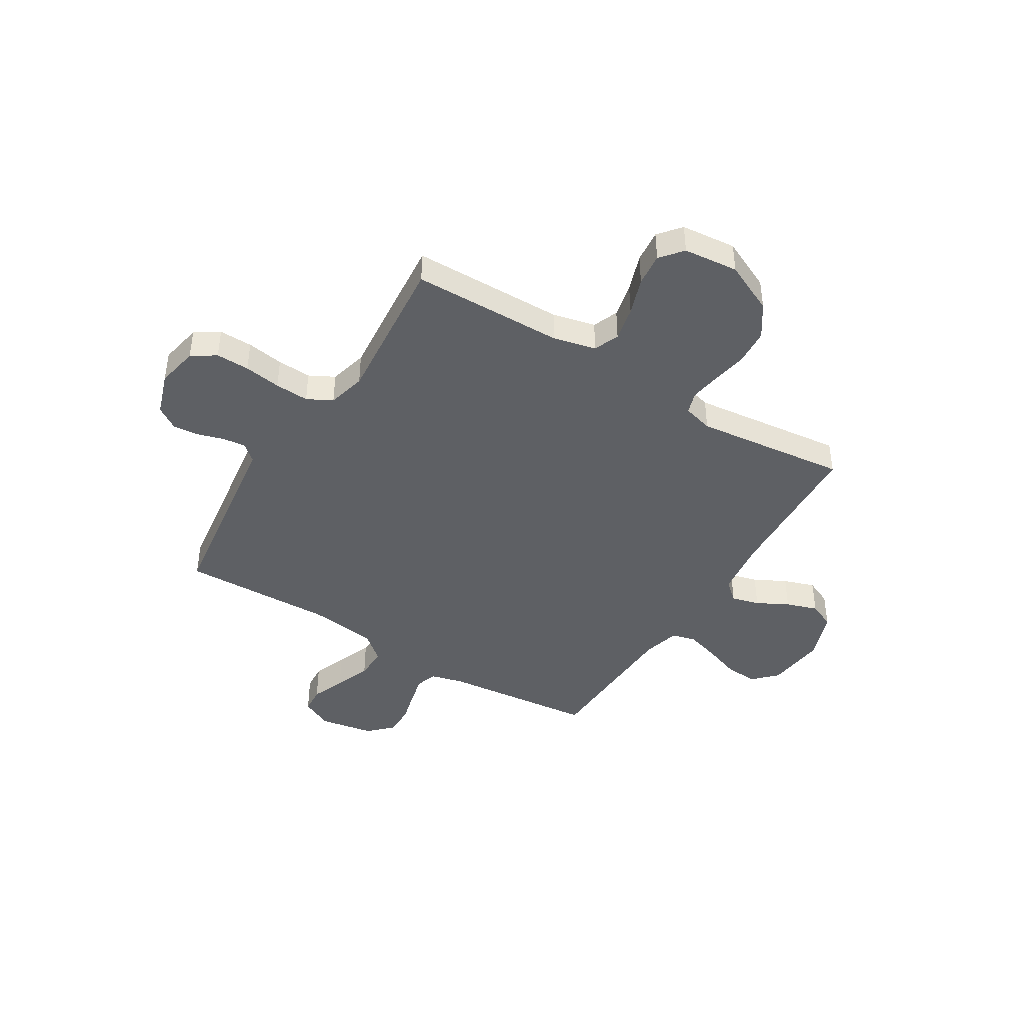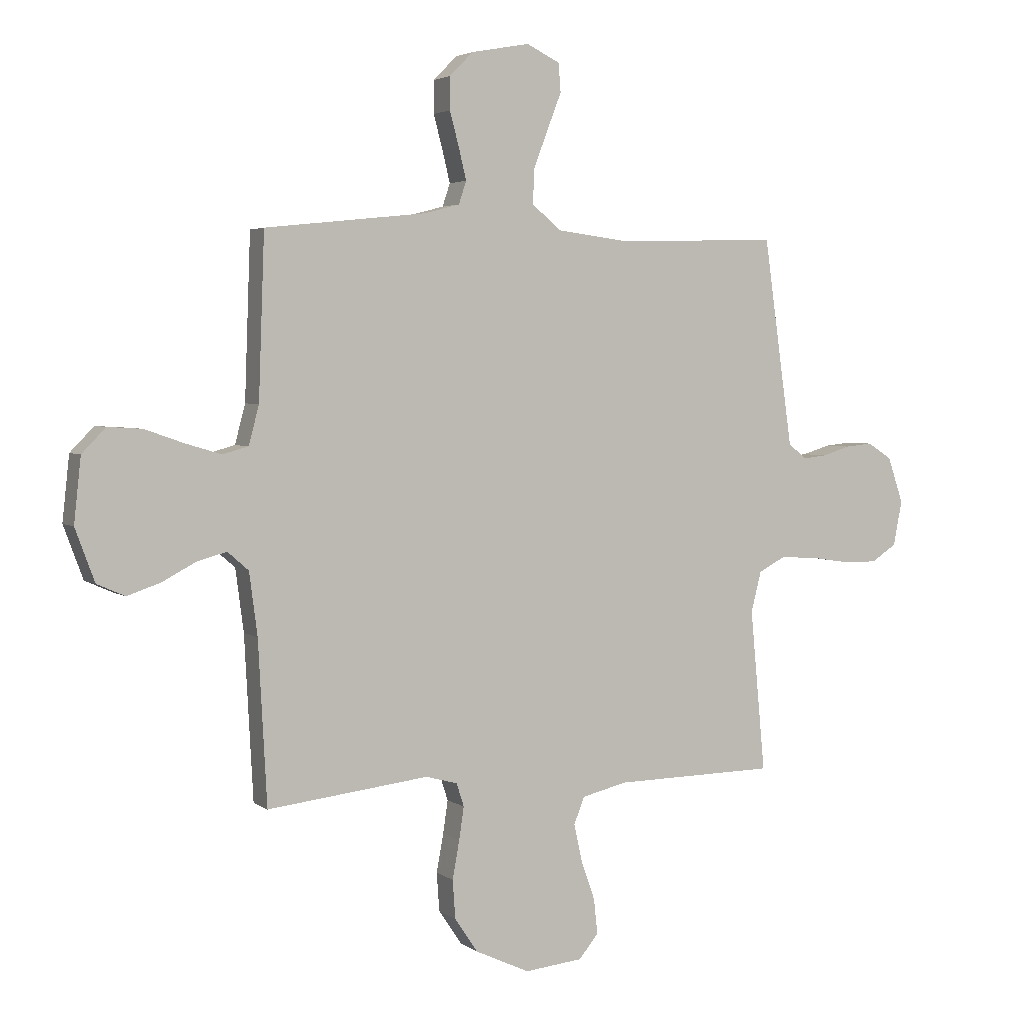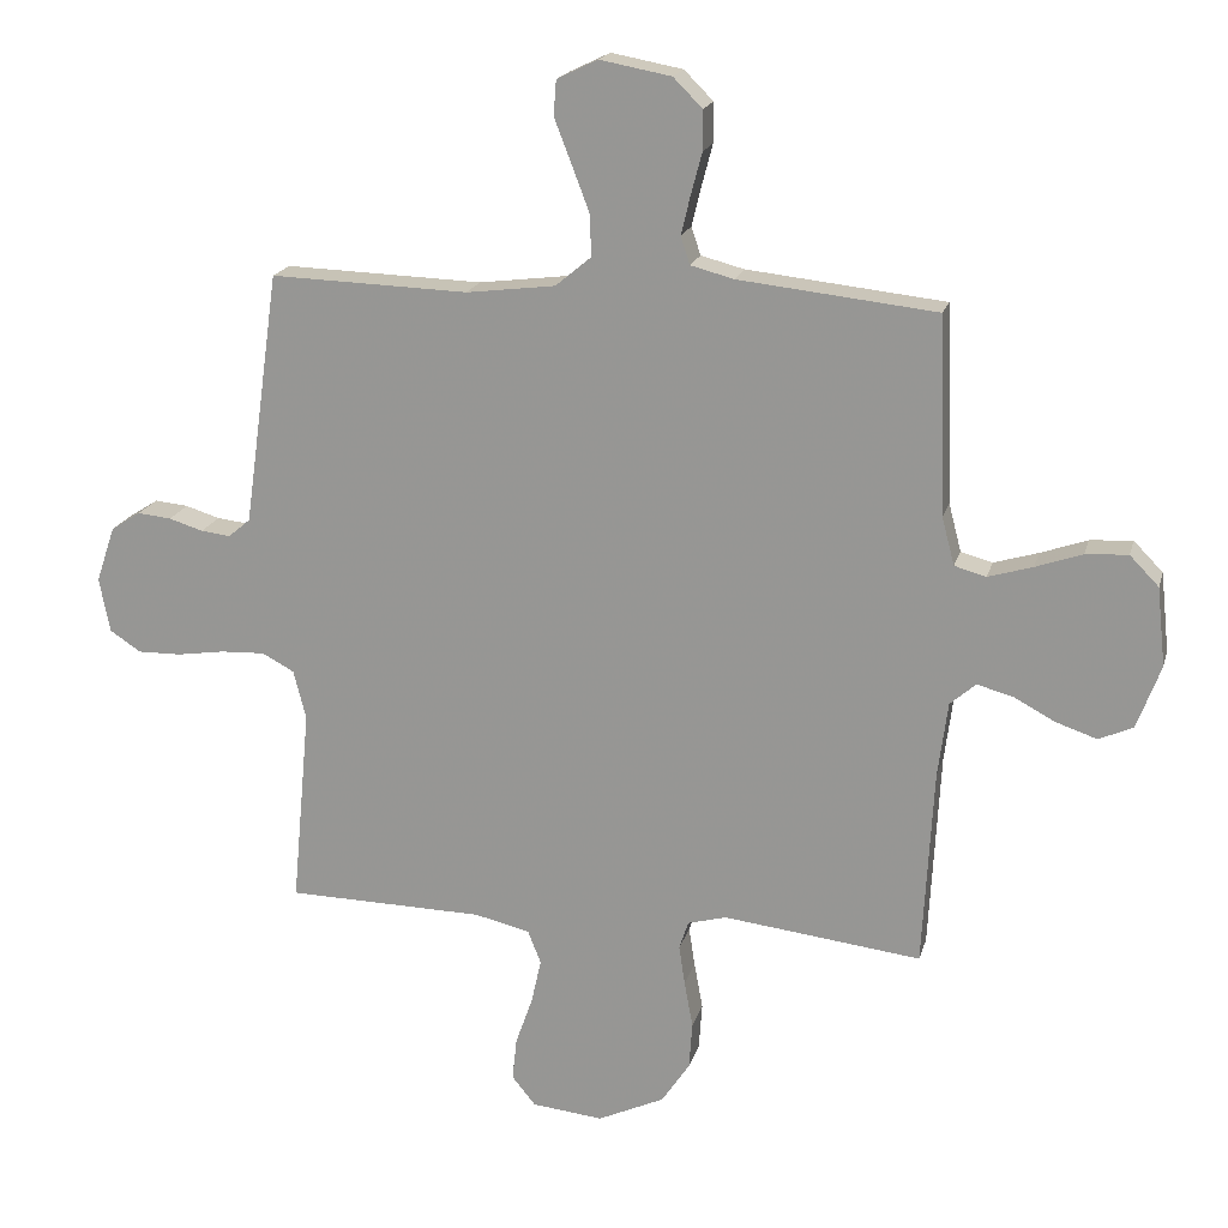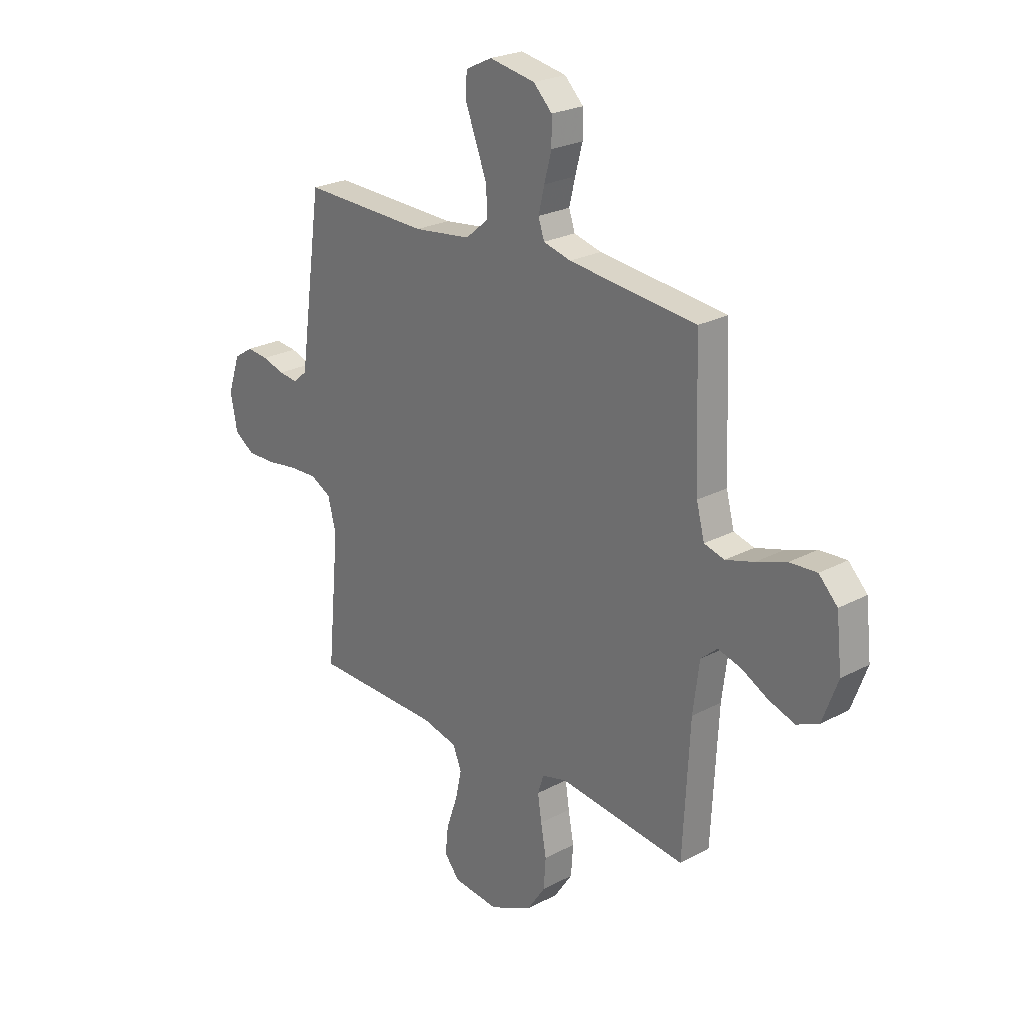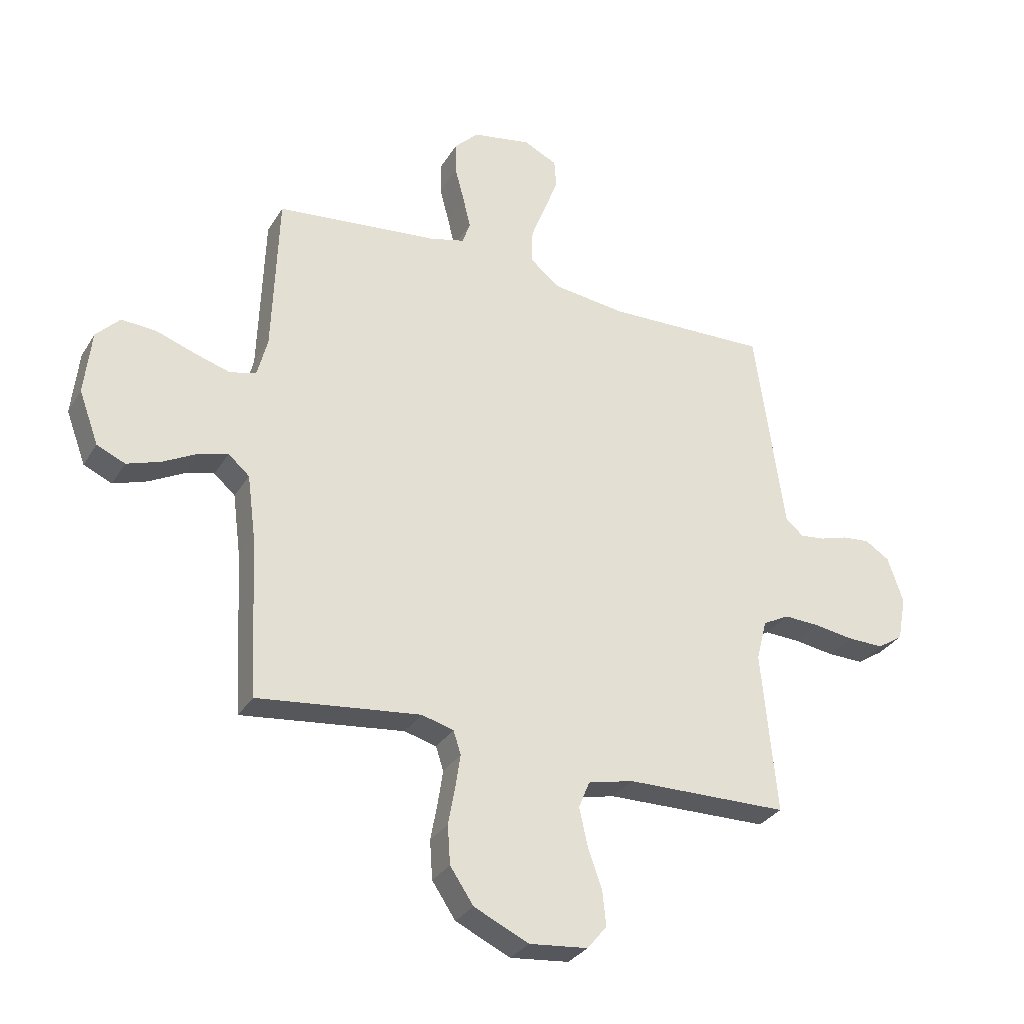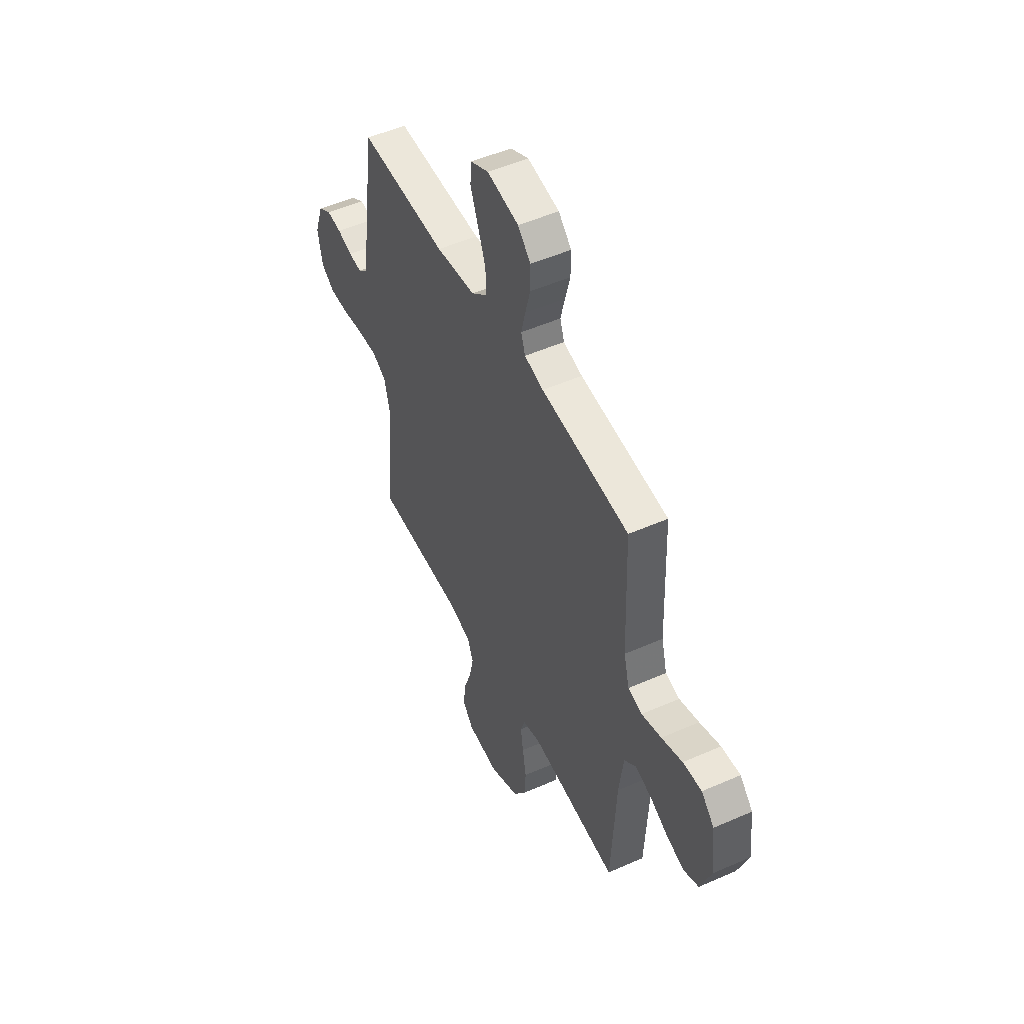
<metadata>
{"format":"obj","ext":"obj","renderer":"f3d","projection":"perspective","resolution":1024,"background":"white","views":[{"elev":-42.9,"azim":148.3,"up":"+Y"},{"elev":3.5,"azim":-25.8,"up":"+Z"},{"elev":18.7,"azim":-165.8,"up":"+Z"},{"elev":24.2,"azim":-131.4,"up":"+Z"},{"elev":-31.0,"azim":-26.2,"up":"+Z"},{"elev":50.7,"azim":-115.7,"up":"+Z"}]}
</metadata>
<code>
v 0.5 0.07 -0.5
v 0.2 0.07 -0.505
v 0.116 0.07 -0.525
v 0.096 0.07 -0.575
v 0.111 0.07 -0.643
v 0.137 0.07 -0.717
v 0.144 0.07 -0.782
v 0.108 0.07 -0.826
v 0 0.07 -0.837
v -0.101 0.07 -0.79
v -0.144 0.07 -0.726
v -0.149 0.07 -0.655
v -0.136 0.07 -0.584
v -0.127 0.07 -0.524
v -0.141 0.07 -0.481
v -0.2 0.07 -0.465
v -0.5 0.07 -0.5
v -0.516 0.07 -0.2
v -0.531 0.07 -0.085
v -0.57 0.07 -0.051
v -0.625 0.07 -0.066
v -0.687 0.07 -0.099
v -0.749 0.07 -0.12
v -0.801 0.07 -0.097
v -0.837 0.07 0
v -0.824 0.07 0.119
v -0.78 0.07 0.164
v -0.716 0.07 0.16
v -0.645 0.07 0.135
v -0.578 0.07 0.115
v -0.53 0.07 0.128
v -0.511 0.07 0.2
v -0.5 0.07 0.5
v -0.2 0.07 0.532
v -0.135 0.07 0.549
v -0.121 0.07 0.591
v -0.135 0.07 0.649
v -0.152 0.07 0.713
v -0.152 0.07 0.773
v -0.108 0.07 0.817
v 0 0.07 0.837
v 0.062 0.07 0.807
v 0.066 0.07 0.754
v 0.04 0.07 0.687
v 0.013 0.07 0.616
v 0.011 0.07 0.553
v 0.065 0.07 0.508
v 0.2 0.07 0.491
v 0.5 0.07 0.5
v 0.542 0.07 0.2
v 0.554 0.07 0.116
v 0.587 0.07 0.088
v 0.632 0.07 0.093
v 0.684 0.07 0.109
v 0.735 0.07 0.114
v 0.78 0.07 0.085
v 0.809 0.07 0
v 0.793 0.07 -0.083
v 0.746 0.07 -0.114
v 0.68 0.07 -0.113
v 0.607 0.07 -0.102
v 0.54 0.07 -0.099
v 0.491 0.07 -0.125
v 0.472 0.07 -0.2
v 0.5 0 -0.5
v 0.2 0 -0.505
v 0.116 0 -0.525
v 0.096 0 -0.575
v 0.111 0 -0.643
v 0.137 0 -0.717
v 0.144 0 -0.782
v 0.108 0 -0.826
v 0 0 -0.837
v -0.101 0 -0.79
v -0.144 0 -0.726
v -0.149 0 -0.655
v -0.136 0 -0.584
v -0.127 0 -0.524
v -0.141 0 -0.481
v -0.2 0 -0.465
v -0.5 0 -0.5
v -0.516 0 -0.2
v -0.531 0 -0.085
v -0.57 0 -0.051
v -0.625 0 -0.066
v -0.687 0 -0.099
v -0.749 0 -0.12
v -0.801 0 -0.097
v -0.837 0 0
v -0.824 0 0.119
v -0.78 0 0.164
v -0.716 0 0.16
v -0.645 0 0.135
v -0.578 0 0.115
v -0.53 0 0.128
v -0.511 0 0.2
v -0.5 0 0.5
v -0.2 0 0.532
v -0.135 0 0.549
v -0.121 0 0.591
v -0.135 0 0.649
v -0.152 0 0.713
v -0.152 0 0.773
v -0.108 0 0.817
v 0 0 0.837
v 0.062 0 0.807
v 0.066 0 0.754
v 0.04 0 0.687
v 0.013 0 0.616
v 0.011 0 0.553
v 0.065 0 0.508
v 0.2 0 0.491
v 0.5 0 0.5
v 0.542 0 0.2
v 0.554 0 0.116
v 0.587 0 0.088
v 0.632 0 0.093
v 0.684 0 0.109
v 0.735 0 0.114
v 0.78 0 0.085
v 0.809 0 0
v 0.793 0 -0.083
v 0.746 0 -0.114
v 0.68 0 -0.113
v 0.607 0 -0.102
v 0.54 0 -0.099
v 0.491 0 -0.125
v 0.472 0 -0.2
f 58 59 60 61
f 58 61 62
f 57 58 62
f 56 57 62
f 53 54 55 56
f 52 53 56 62
f 51 52 62 63
f 48 49 50
f 47 48 50 51
f 41 42 43 44
f 41 44 45
f 40 41 45 46
f 37 38 39 40
f 36 37 40 46
f 32 33 34
f 31 32 34 35
f 26 27 28 29
f 26 29 30
f 25 26 30
f 24 25 30 31
f 21 22 23 24
f 20 21 24 31
f 16 17 18
f 15 16 18 19
f 10 11 12 13
f 10 13 14
f 9 10 14
f 8 9 14 15
f 5 6 7 8
f 4 5 8 15
f 64 1 2
f 63 64 2 3
f 47 51 63 3
f 35 36 46 47
f 19 20 31 35
f 15 19 35 47
f 3 4 15 47
f 125 124 123 122
f 126 125 122
f 126 122 121
f 126 121 120
f 120 119 118 117
f 126 120 117 116
f 127 126 116 115
f 114 113 112
f 115 114 112 111
f 108 107 106 105
f 109 108 105
f 110 109 105 104
f 104 103 102 101
f 110 104 101 100
f 98 97 96
f 99 98 96 95
f 93 92 91 90
f 94 93 90
f 94 90 89
f 95 94 89 88
f 88 87 86 85
f 95 88 85 84
f 82 81 80
f 83 82 80 79
f 77 76 75 74
f 78 77 74
f 78 74 73
f 79 78 73 72
f 72 71 70 69
f 79 72 69 68
f 66 65 128
f 67 66 128 127
f 67 127 115 111
f 111 110 100 99
f 99 95 84 83
f 111 99 83 79
f 111 79 68 67
f 1 65 66 2
f 2 66 67 3
f 3 67 68 4
f 4 68 69 5
f 5 69 70 6
f 6 70 71 7
f 7 71 72 8
f 8 72 73 9
f 9 73 74 10
f 10 74 75 11
f 11 75 76 12
f 12 76 77 13
f 13 77 78 14
f 14 78 79 15
f 15 79 80 16
f 16 80 81 17
f 17 81 82 18
f 18 82 83 19
f 19 83 84 20
f 20 84 85 21
f 21 85 86 22
f 22 86 87 23
f 23 87 88 24
f 24 88 89 25
f 25 89 90 26
f 26 90 91 27
f 27 91 92 28
f 28 92 93 29
f 29 93 94 30
f 30 94 95 31
f 31 95 96 32
f 32 96 97 33
f 33 97 98 34
f 34 98 99 35
f 35 99 100 36
f 36 100 101 37
f 37 101 102 38
f 38 102 103 39
f 39 103 104 40
f 40 104 105 41
f 41 105 106 42
f 42 106 107 43
f 43 107 108 44
f 44 108 109 45
f 45 109 110 46
f 46 110 111 47
f 47 111 112 48
f 48 112 113 49
f 49 113 114 50
f 50 114 115 51
f 51 115 116 52
f 52 116 117 53
f 53 117 118 54
f 54 118 119 55
f 55 119 120 56
f 56 120 121 57
f 57 121 122 58
f 58 122 123 59
f 59 123 124 60
f 60 124 125 61
f 61 125 126 62
f 62 126 127 63
f 63 127 128 64
f 64 128 65 1

</code>
